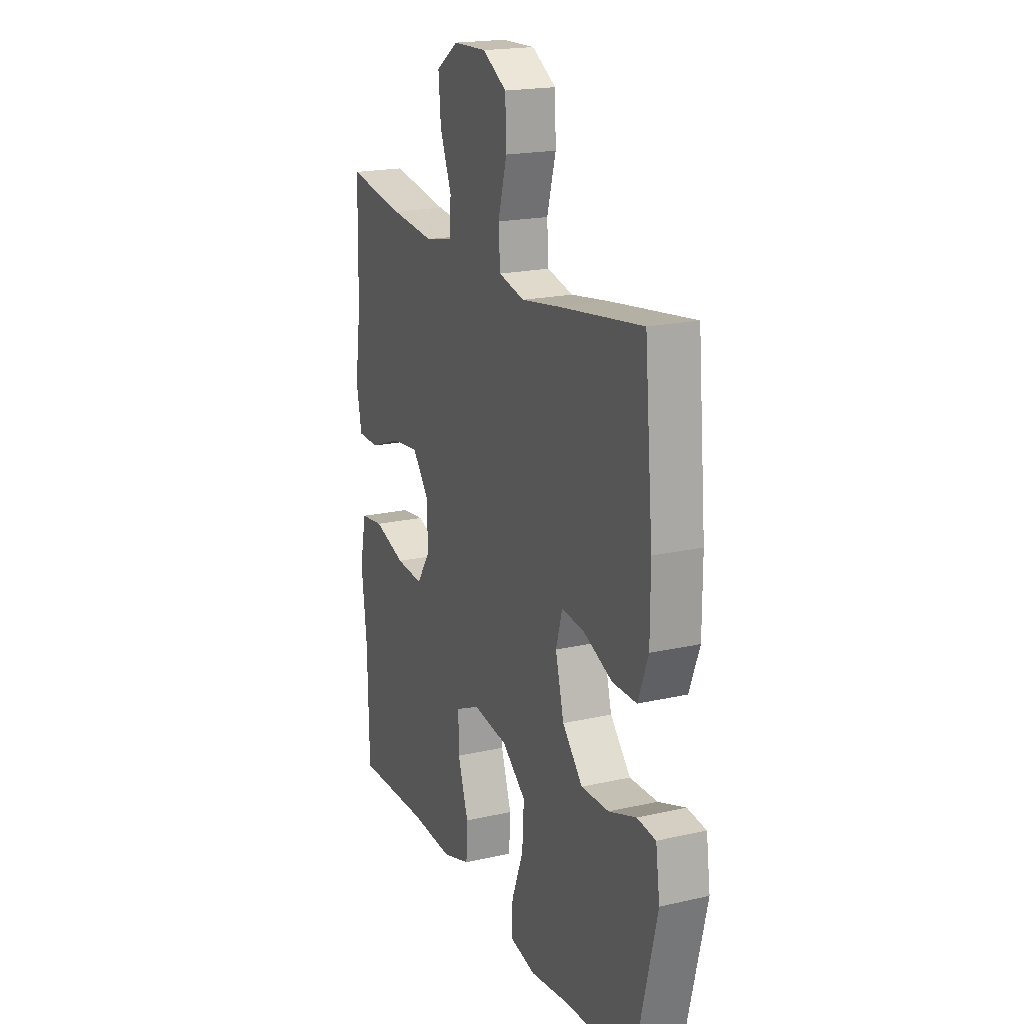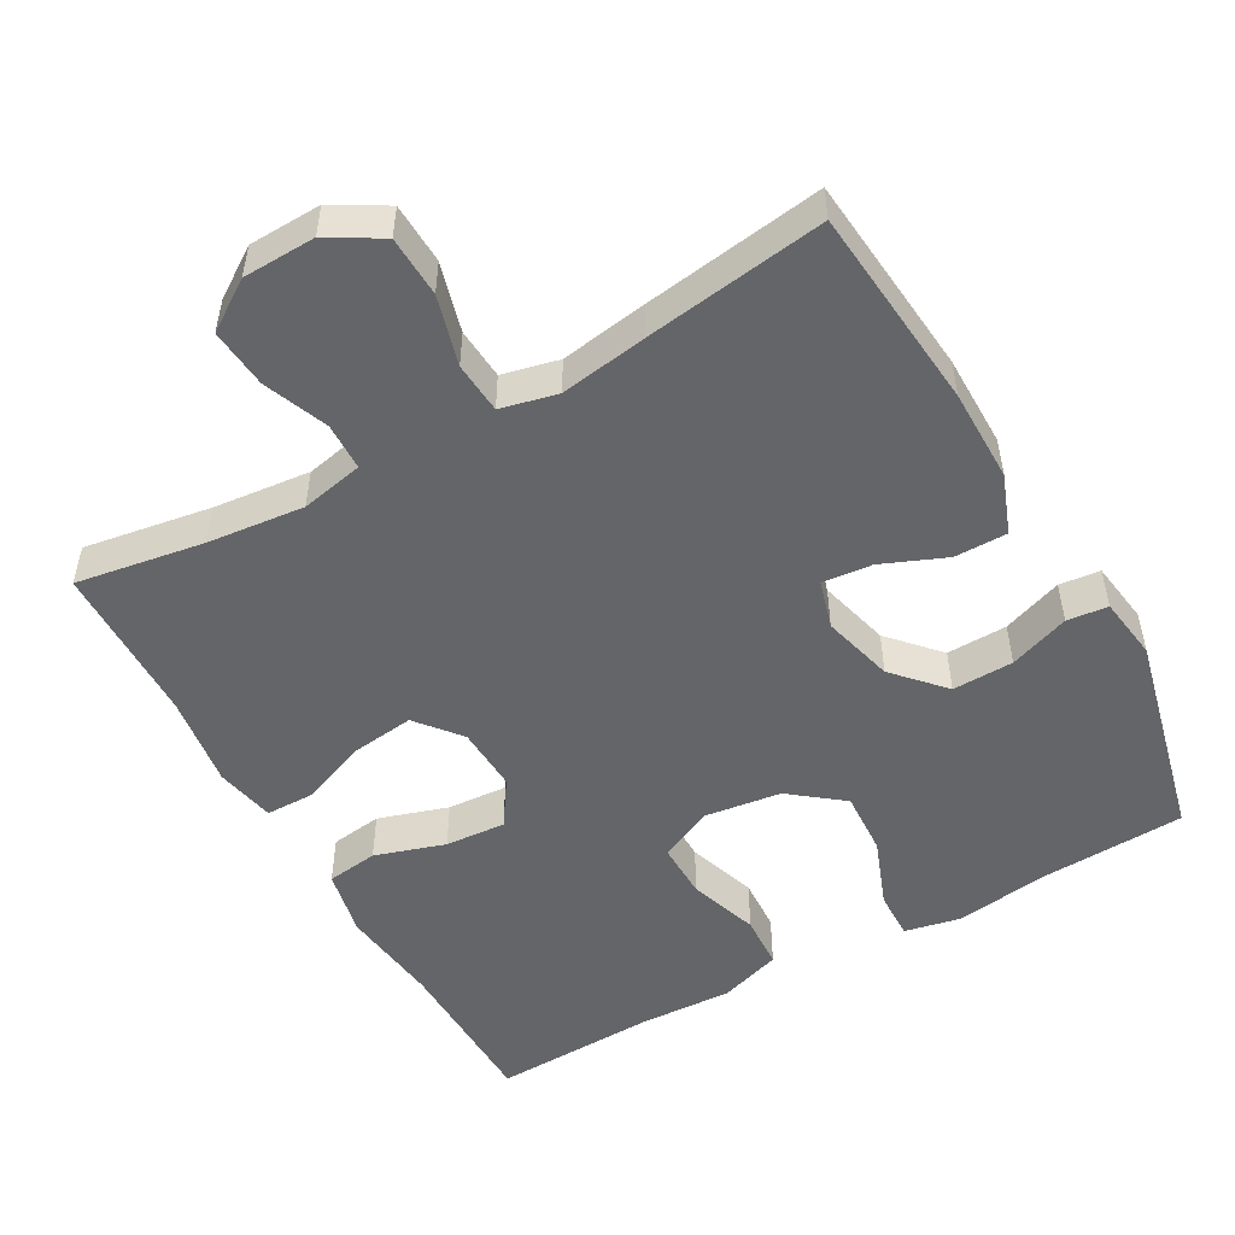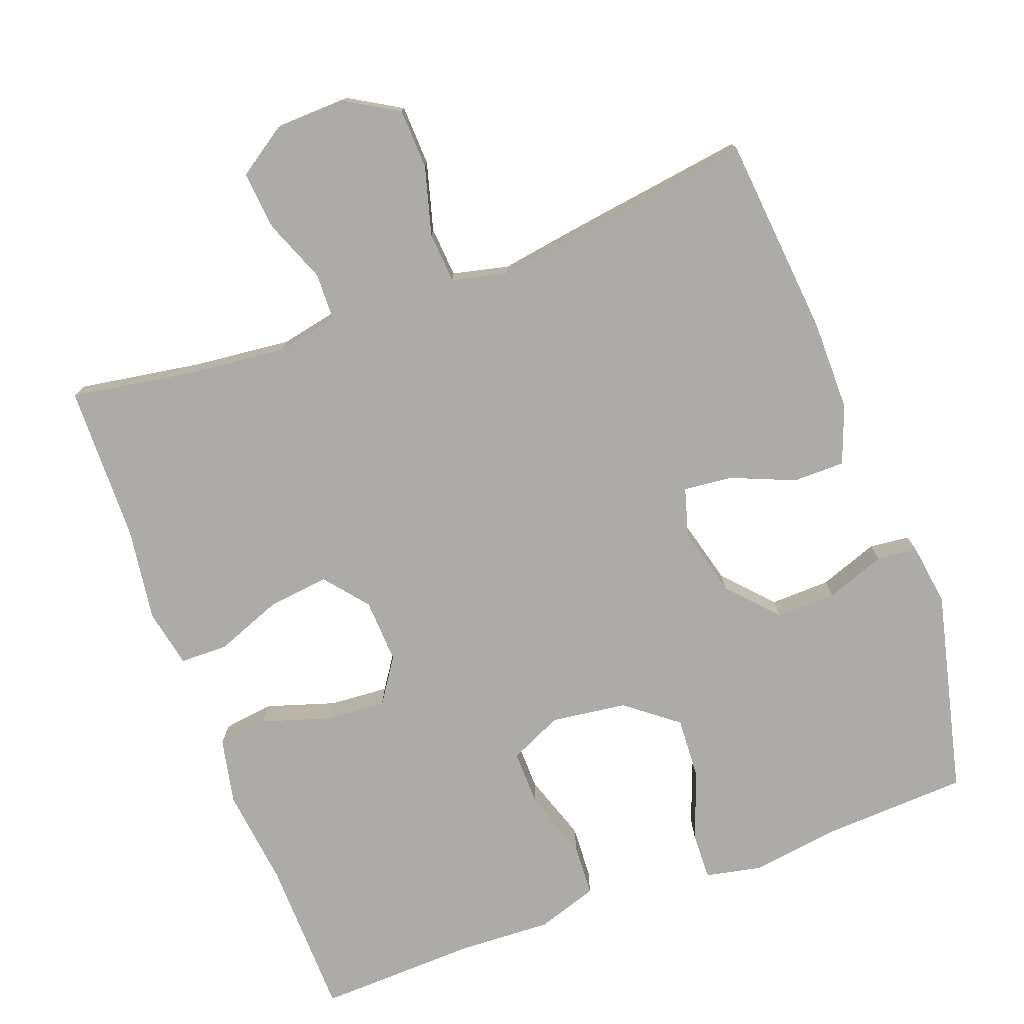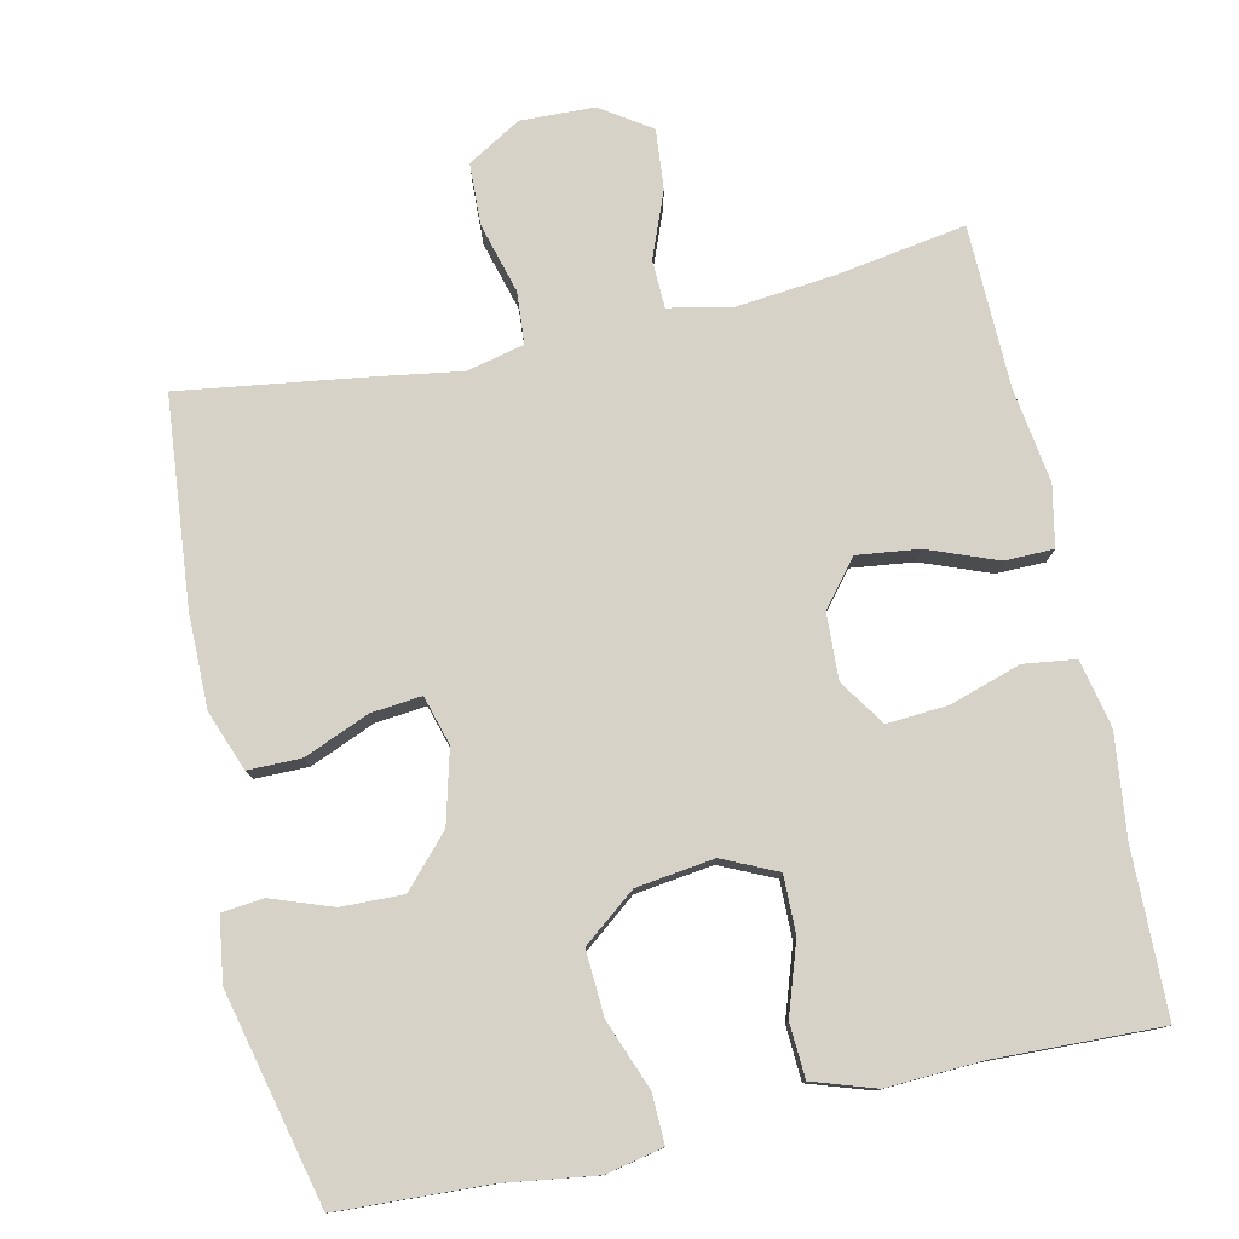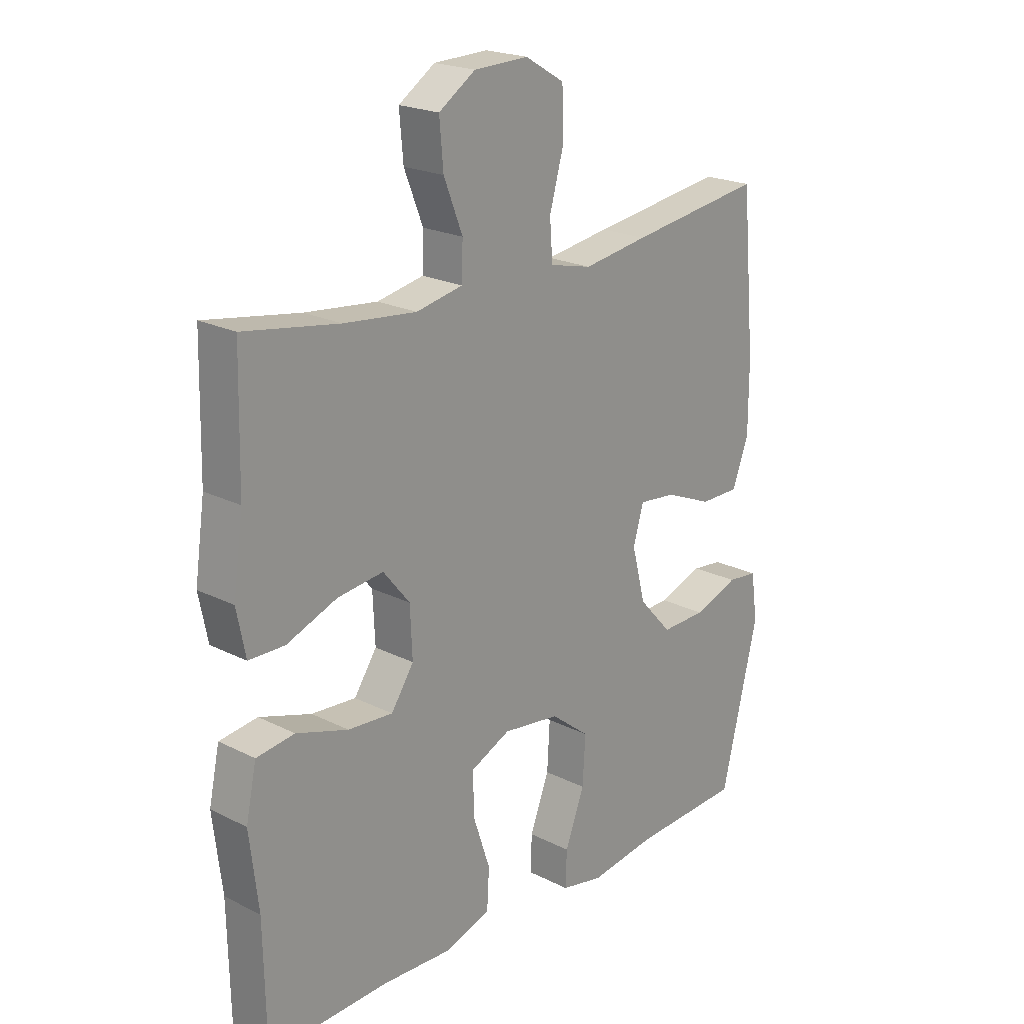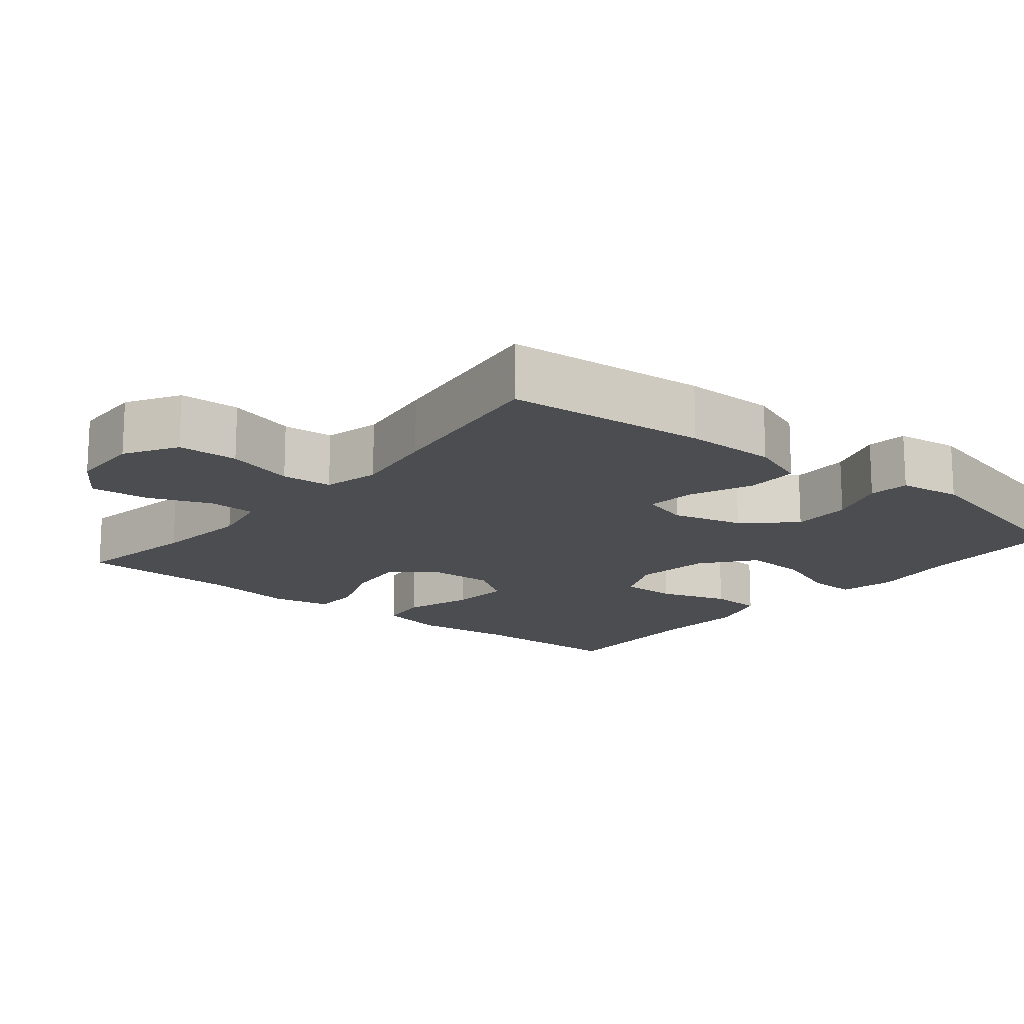
<metadata>
{"format":"obj","ext":"obj","renderer":"f3d","projection":"perspective","resolution":1024,"background":"white","views":[{"elev":19.4,"azim":66.9,"up":"+Z"},{"elev":-51.4,"azim":29.5,"up":"+Y"},{"elev":-76.3,"azim":20.5,"up":"+Y"},{"elev":78.2,"azim":167.7,"up":"+Y"},{"elev":21.3,"azim":-48.2,"up":"+Z"},{"elev":-15.9,"azim":50.7,"up":"+Y"}]}
</metadata>
<code>
v -0.5 0.07 -0.5
v -0.504 0.07 -0.283
v -0.52 0.07 -0.148
v -0.501 0.07 -0.058
v -0.432 0.07 -0.049
v -0.338 0.07 -0.079
v -0.257 0.07 -0.085
v -0.216 0.07 -0.024
v -0.22 0.07 0.064
v -0.268 0.07 0.123
v -0.351 0.07 0.113
v -0.442 0.07 0.078
v -0.507 0.07 0.079
v -0.523 0.07 0.159
v -0.505 0.07 0.284
v -0.5 0.07 0.5
v -0.329 0.07 0.472
v -0.198 0.07 0.458
v -0.114 0.07 0.475
v -0.112 0.07 0.539
v -0.146 0.07 0.625
v -0.153 0.07 0.705
v -0.087 0.07 0.749
v 0.011 0.07 0.752
v 0.082 0.07 0.71
v 0.085 0.07 0.628
v 0.059 0.07 0.535
v 0.064 0.07 0.466
v 0.14 0.07 0.448
v 0.257 0.07 0.466
v 0.5 0.07 0.5
v 0.525 0.07 0.226
v 0.525 0.07 0.101
v 0.495 0.07 0.022
v 0.424 0.07 0.022
v 0.338 0.07 0.058
v 0.271 0.07 0.065
v 0.252 0.07 0
v 0.277 0.07 -0.096
v 0.337 0.07 -0.162
v 0.419 0.07 -0.16
v 0.5 0.07 -0.131
v 0.555 0.07 -0.137
v 0.567 0.07 -0.222
v 0.5 0.07 -0.5
v 0.301 0.07 -0.509
v 0.18 0.07 -0.526
v 0.104 0.07 -0.51
v 0.106 0.07 -0.445
v 0.141 0.07 -0.353
v 0.146 0.07 -0.267
v 0.076 0.07 -0.212
v -0.027 0.07 -0.198
v -0.099 0.07 -0.231
v -0.098 0.07 -0.307
v -0.067 0.07 -0.4
v -0.071 0.07 -0.472
v -0.154 0.07 -0.499
v -0.281 0.07 -0.493
v -0.5 0 -0.5
v -0.504 0 -0.283
v -0.52 0 -0.148
v -0.501 0 -0.058
v -0.432 0 -0.049
v -0.338 0 -0.079
v -0.257 0 -0.085
v -0.216 0 -0.024
v -0.22 0 0.064
v -0.268 0 0.123
v -0.351 0 0.113
v -0.442 0 0.078
v -0.507 0 0.079
v -0.523 0 0.159
v -0.505 0 0.284
v -0.5 0 0.5
v -0.329 0 0.472
v -0.198 0 0.458
v -0.114 0 0.475
v -0.112 0 0.539
v -0.146 0 0.625
v -0.153 0 0.705
v -0.087 0 0.749
v 0.011 0 0.752
v 0.082 0 0.71
v 0.085 0 0.628
v 0.059 0 0.535
v 0.064 0 0.466
v 0.14 0 0.448
v 0.257 0 0.466
v 0.5 0 0.5
v 0.525 0 0.226
v 0.525 0 0.101
v 0.495 0 0.022
v 0.424 0 0.022
v 0.338 0 0.058
v 0.271 0 0.065
v 0.252 0 0
v 0.277 0 -0.096
v 0.337 0 -0.162
v 0.419 0 -0.16
v 0.5 0 -0.131
v 0.555 0 -0.137
v 0.567 0 -0.222
v 0.5 0 -0.5
v 0.301 0 -0.509
v 0.18 0 -0.526
v 0.104 0 -0.51
v 0.106 0 -0.445
v 0.141 0 -0.353
v 0.146 0 -0.267
v 0.076 0 -0.212
v -0.027 0 -0.198
v -0.099 0 -0.231
v -0.098 0 -0.307
v -0.067 0 -0.4
v -0.071 0 -0.472
v -0.154 0 -0.499
v -0.281 0 -0.493
f 57 58 59
f 56 57 59
f 55 56 59
f 59 1 2
f 55 59 2
f 54 55 2
f 4 5 6
f 3 4 6
f 2 3 6
f 54 2 6
f 53 54 6
f 52 53 6 7
f 48 49 50
f 47 48 50
f 46 47 50
f 46 50 51
f 45 46 51
f 44 45 51
f 43 44 51
f 42 43 51
f 41 42 51
f 40 41 51 52
f 34 35 36
f 33 34 36
f 32 33 36
f 31 32 36
f 30 31 36
f 29 30 36
f 28 29 36 37
f 25 26 27
f 24 25 27
f 23 24 27
f 22 23 27
f 21 22 27
f 20 21 27
f 19 20 27 28
f 28 37 38
f 19 28 38
f 18 19 38
f 15 16 17
f 15 17 18
f 14 15 18
f 13 14 18
f 12 13 18
f 11 12 18
f 52 7 8
f 40 52 8
f 39 40 8
f 39 8 9
f 38 39 9
f 18 38 9
f 10 11 18
f 9 10 18
f 118 117 116
f 118 116 115
f 118 115 114
f 61 60 118
f 61 118 114
f 61 114 113
f 65 64 63
f 65 63 62
f 65 62 61
f 65 61 113
f 65 113 112
f 66 65 112 111
f 109 108 107
f 109 107 106
f 109 106 105
f 110 109 105
f 110 105 104
f 110 104 103
f 110 103 102
f 110 102 101
f 110 101 100
f 111 110 100 99
f 95 94 93
f 95 93 92
f 95 92 91
f 95 91 90
f 95 90 89
f 95 89 88
f 96 95 88 87
f 86 85 84
f 86 84 83
f 86 83 82
f 86 82 81
f 86 81 80
f 86 80 79
f 87 86 79 78
f 97 96 87
f 97 87 78
f 97 78 77
f 76 75 74
f 77 76 74
f 77 74 73
f 77 73 72
f 77 72 71
f 77 71 70
f 67 66 111
f 67 111 99
f 67 99 98
f 68 67 98
f 68 98 97
f 68 97 77
f 77 70 69
f 77 69 68
f 1 60 61 2
f 2 61 62 3
f 3 62 63 4
f 4 63 64 5
f 5 64 65 6
f 6 65 66 7
f 7 66 67 8
f 8 67 68 9
f 9 68 69 10
f 10 69 70 11
f 11 70 71 12
f 12 71 72 13
f 13 72 73 14
f 14 73 74 15
f 15 74 75 16
f 16 75 76 17
f 17 76 77 18
f 18 77 78 19
f 19 78 79 20
f 20 79 80 21
f 21 80 81 22
f 22 81 82 23
f 23 82 83 24
f 24 83 84 25
f 25 84 85 26
f 26 85 86 27
f 27 86 87 28
f 28 87 88 29
f 29 88 89 30
f 30 89 90 31
f 31 90 91 32
f 32 91 92 33
f 33 92 93 34
f 34 93 94 35
f 35 94 95 36
f 36 95 96 37
f 37 96 97 38
f 38 97 98 39
f 39 98 99 40
f 40 99 100 41
f 41 100 101 42
f 42 101 102 43
f 43 102 103 44
f 44 103 104 45
f 45 104 105 46
f 46 105 106 47
f 47 106 107 48
f 48 107 108 49
f 49 108 109 50
f 50 109 110 51
f 51 110 111 52
f 52 111 112 53
f 53 112 113 54
f 54 113 114 55
f 55 114 115 56
f 56 115 116 57
f 57 116 117 58
f 58 117 118 59
f 59 118 60 1

</code>
